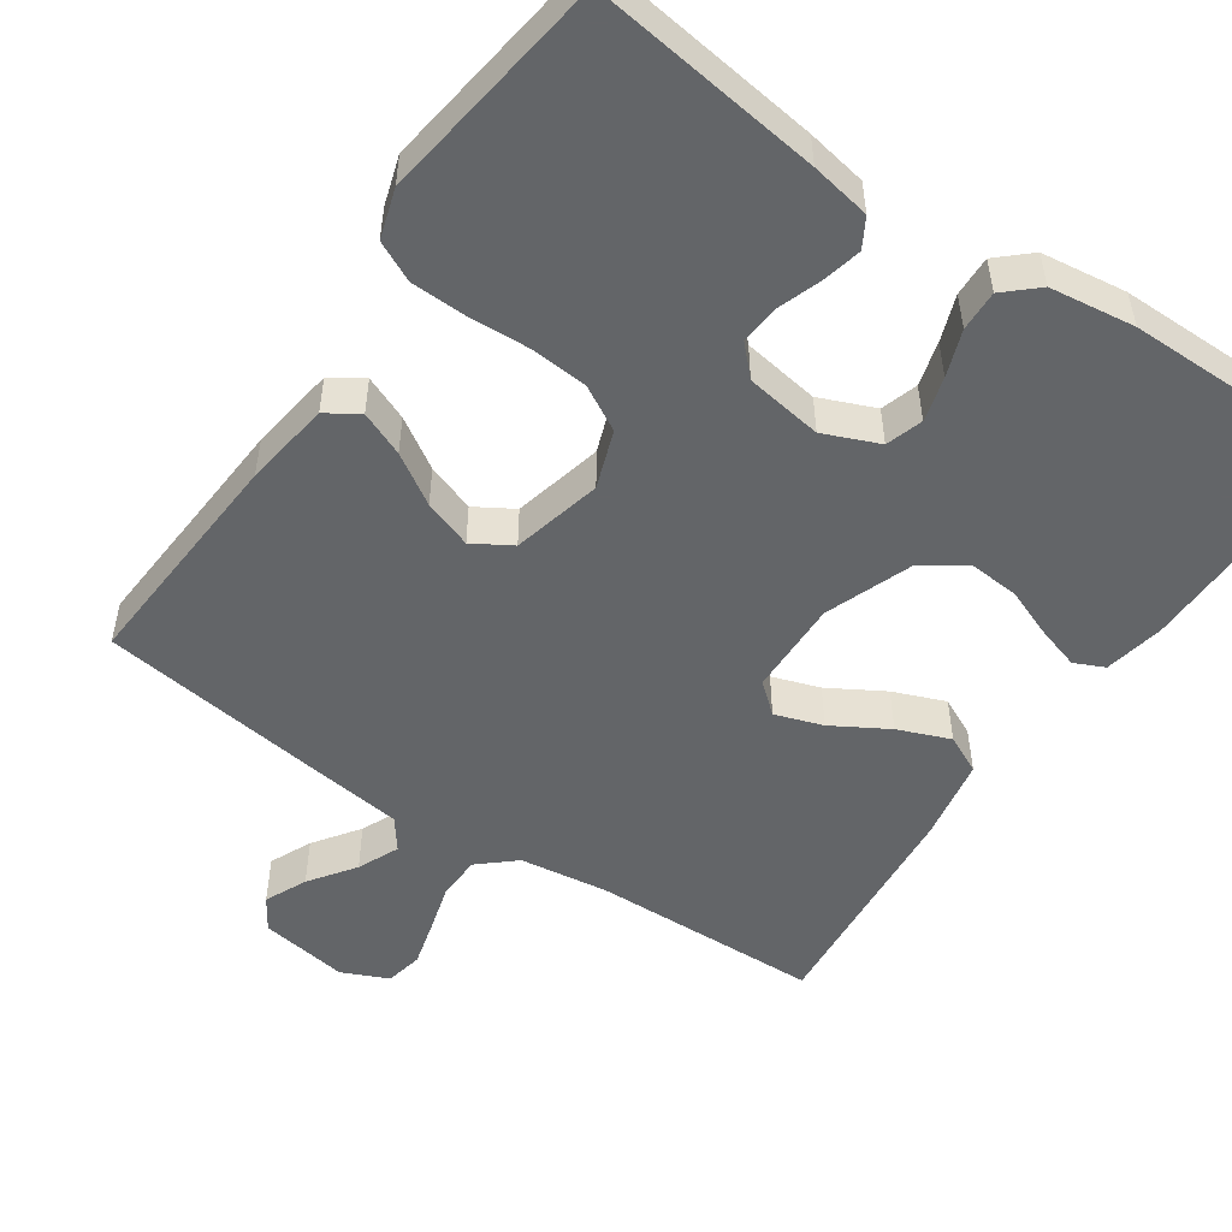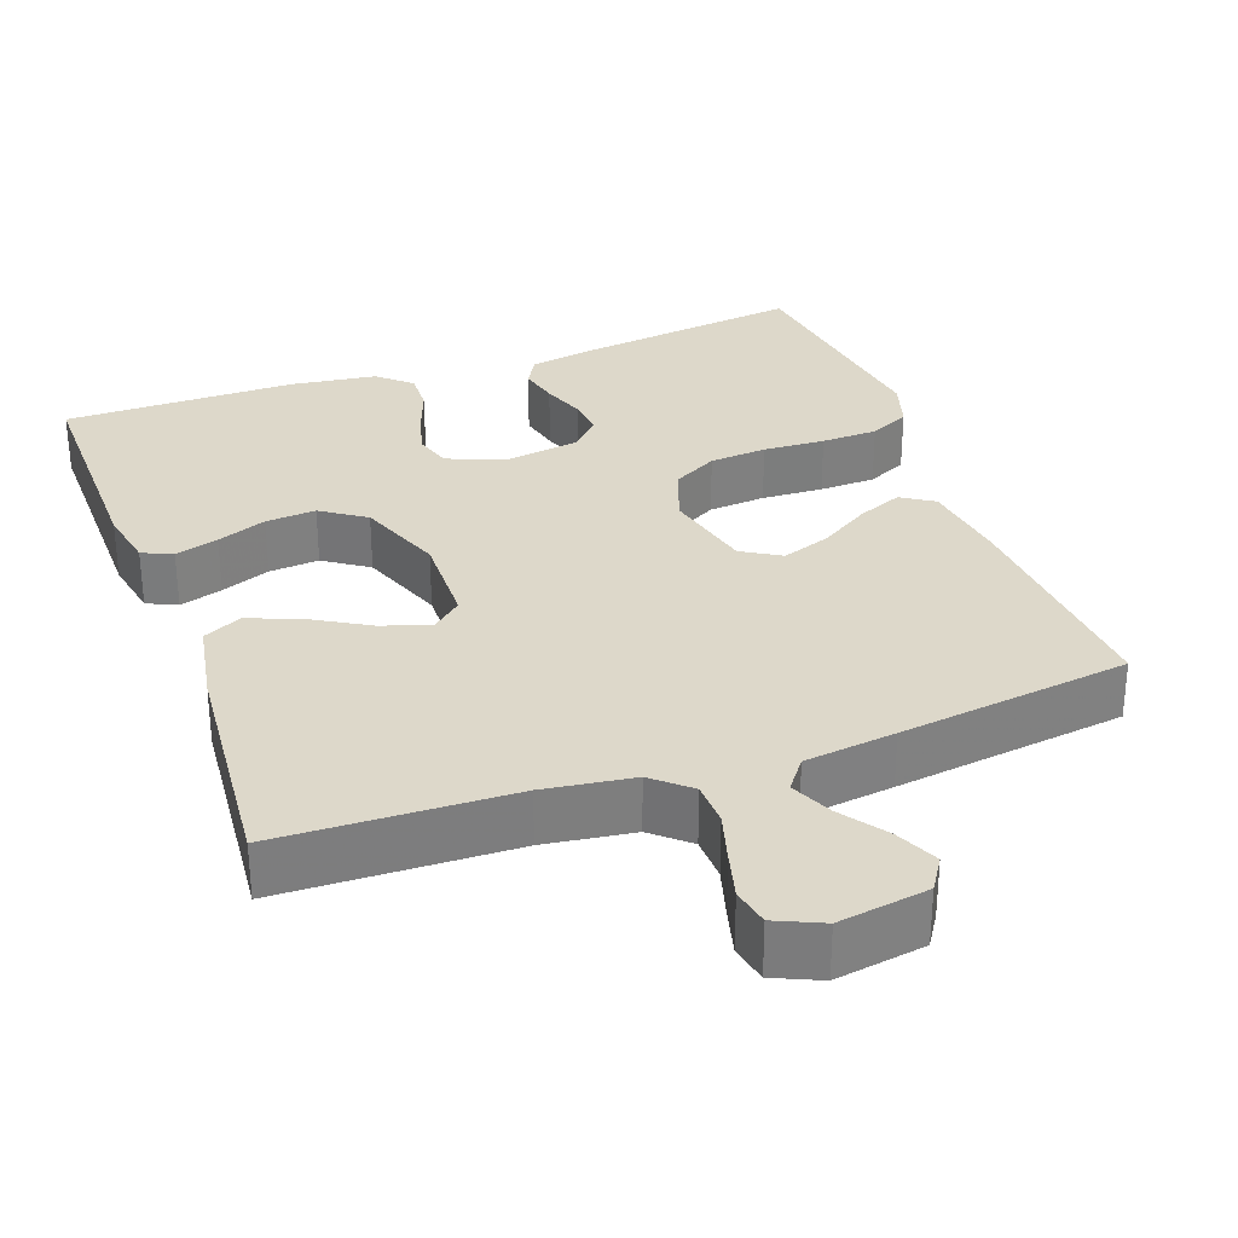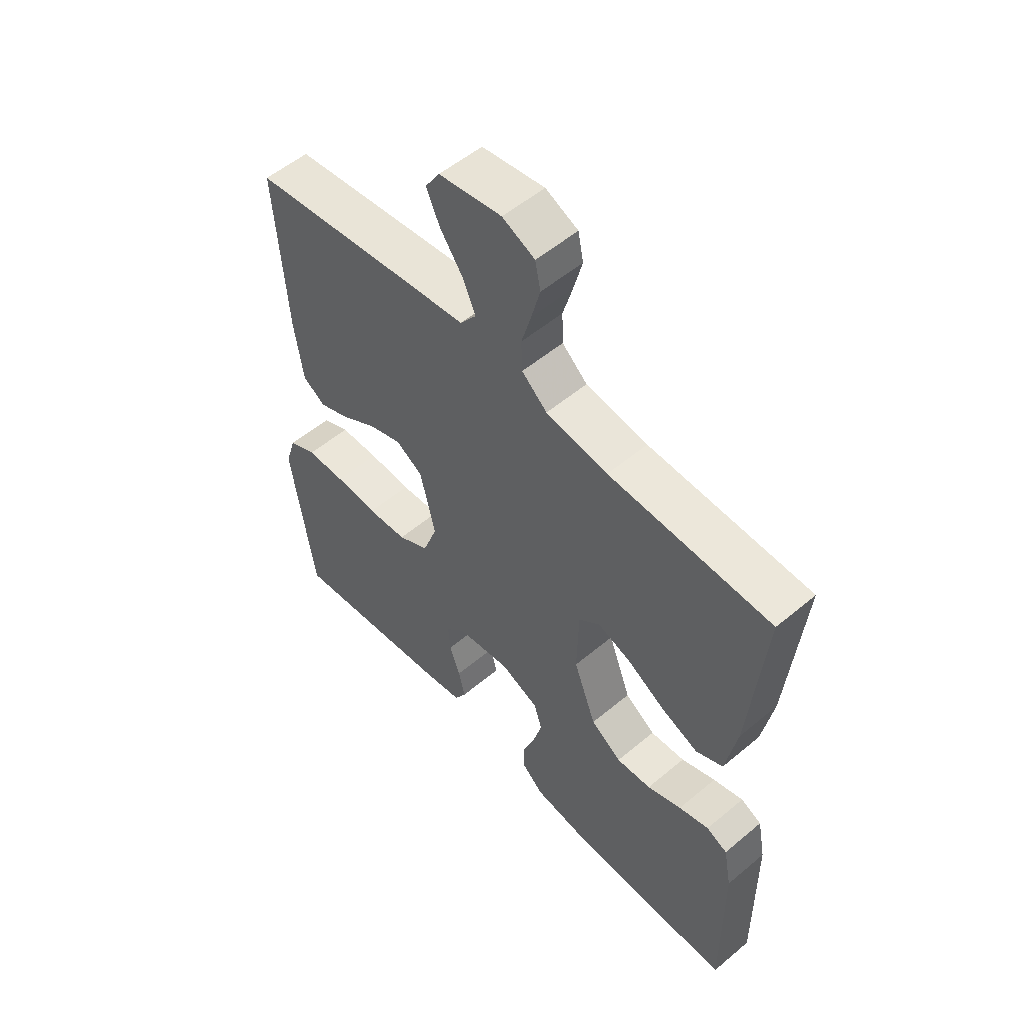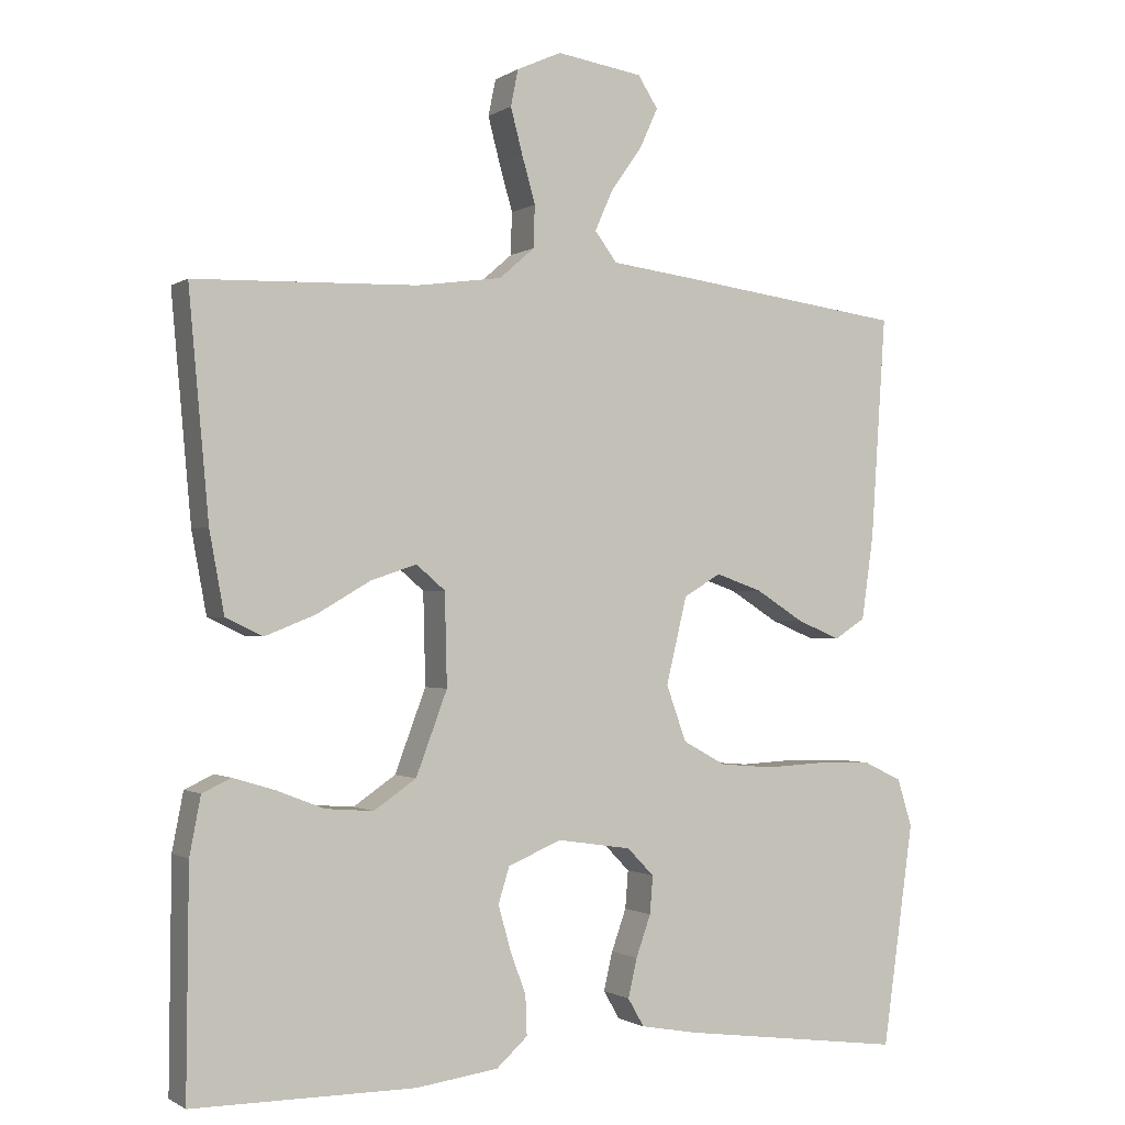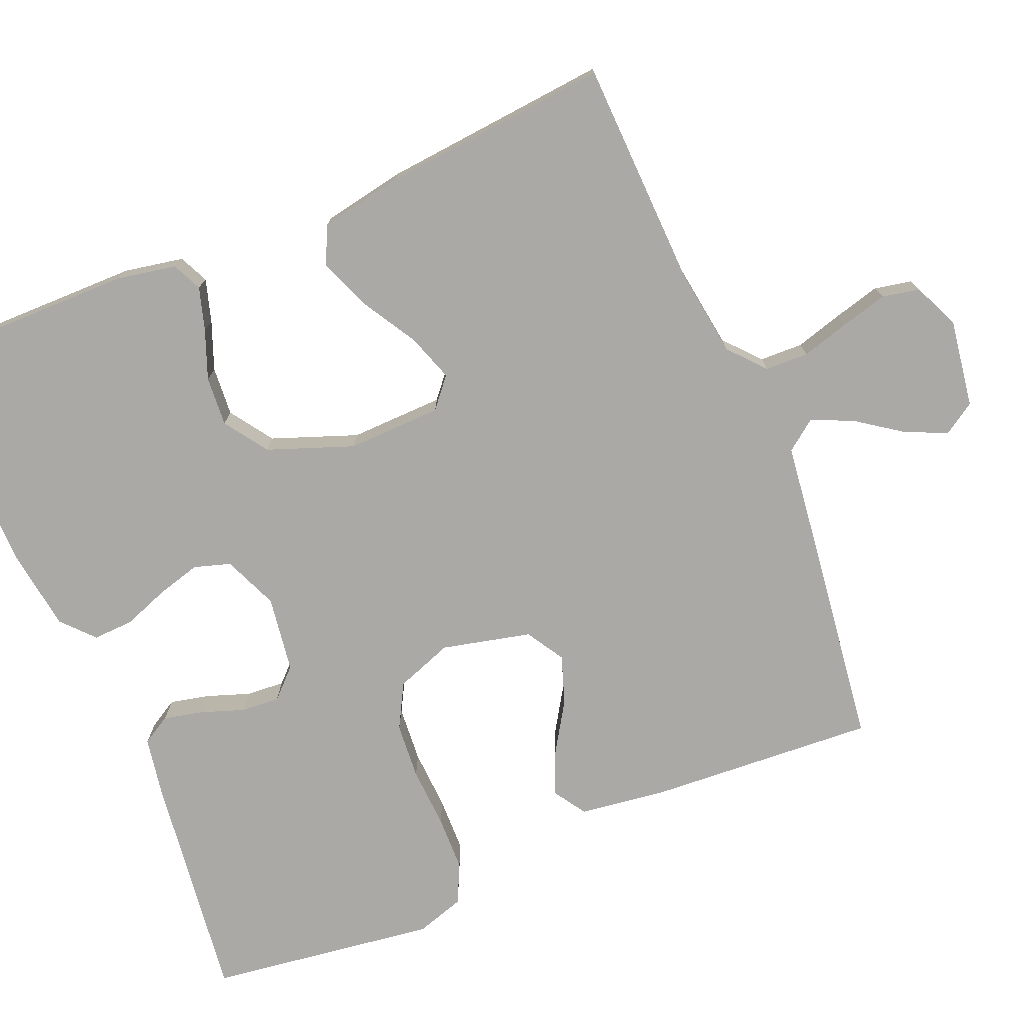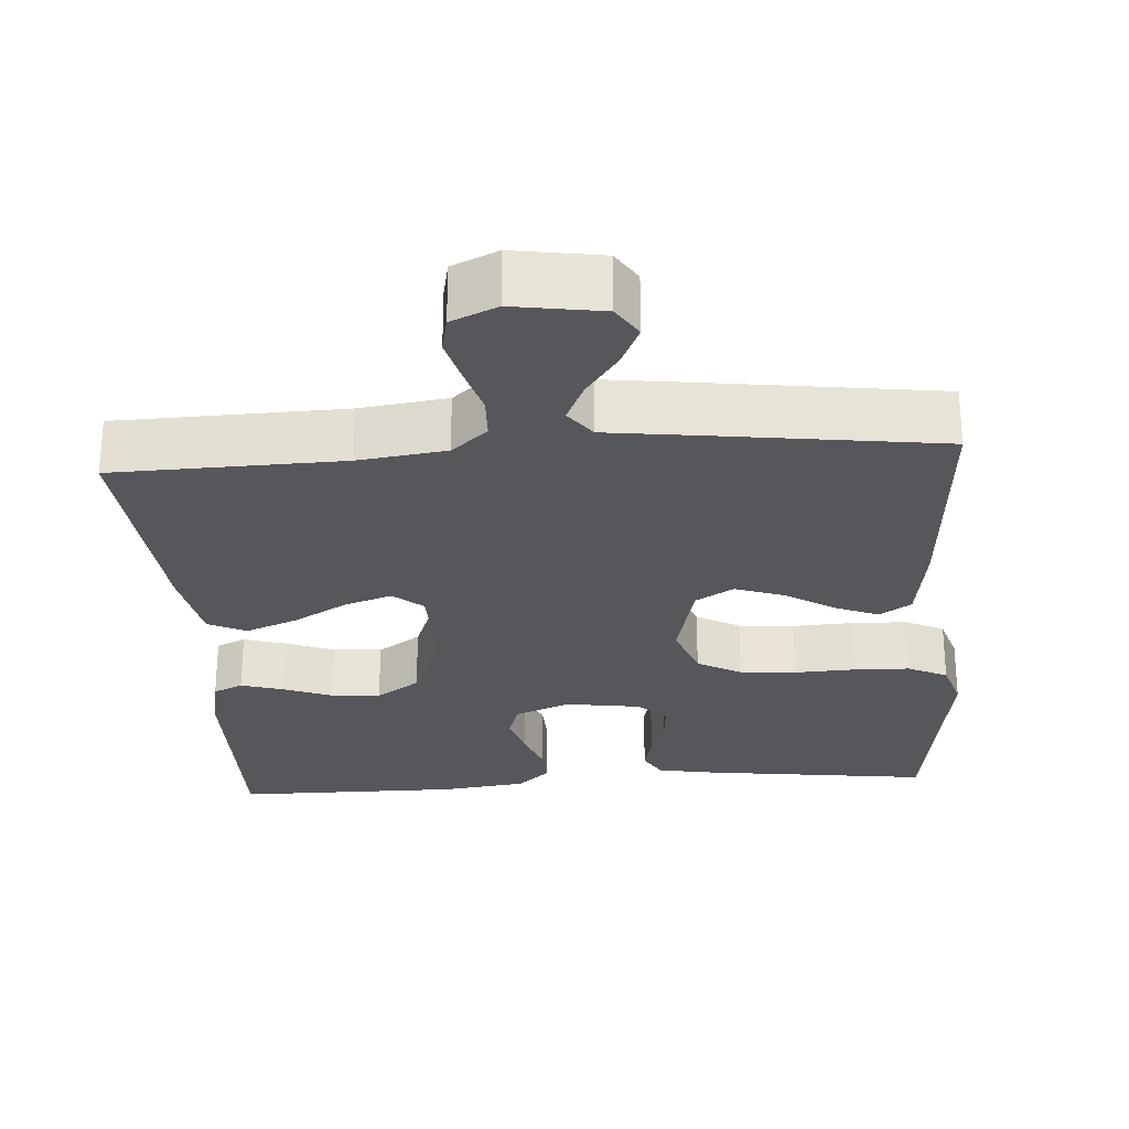
<metadata>
{"format":"obj","ext":"obj","renderer":"f3d","projection":"perspective","resolution":1024,"background":"white","views":[{"elev":-51.4,"azim":145.7,"up":"+Y"},{"elev":31.0,"azim":-20.0,"up":"+Y"},{"elev":54.5,"azim":-131.6,"up":"+Z"},{"elev":-1.0,"azim":-26.1,"up":"+Z"},{"elev":-75.4,"azim":-67.1,"up":"+Y"},{"elev":-27.1,"azim":3.9,"up":"+Y"}]}
</metadata>
<code>
v 0.5 0.07 0.5
v 0.48 0.07 0.2
v 0.464 0.07 0.087
v 0.422 0.07 0.06
v 0.364 0.07 0.084
v 0.299 0.07 0.125
v 0.236 0.07 0.147
v 0.186 0.07 0.117
v 0.158 0.07 0
v 0.185 0.07 -0.075
v 0.243 0.07 -0.107
v 0.317 0.07 -0.113
v 0.397 0.07 -0.109
v 0.47 0.07 -0.111
v 0.522 0.07 -0.136
v 0.542 0.07 -0.2
v 0.5 0.07 -0.5
v 0.2 0.07 -0.461
v 0.122 0.07 -0.447
v 0.1 0.07 -0.409
v 0.112 0.07 -0.357
v 0.132 0.07 -0.301
v 0.136 0.07 -0.25
v 0.1 0.07 -0.213
v 0 0.07 -0.198
v -0.072 0.07 -0.228
v -0.087 0.07 -0.276
v -0.071 0.07 -0.334
v -0.049 0.07 -0.394
v -0.047 0.07 -0.447
v -0.089 0.07 -0.485
v -0.2 0.07 -0.5
v -0.5 0.07 -0.5
v -0.497 0.07 -0.2
v -0.482 0.07 -0.122
v -0.443 0.07 -0.104
v -0.387 0.07 -0.121
v -0.323 0.07 -0.146
v -0.258 0.07 -0.151
v -0.201 0.07 -0.112
v -0.159 0.07 0
v -0.162 0.07 0.124
v -0.201 0.07 0.157
v -0.263 0.07 0.136
v -0.335 0.07 0.094
v -0.403 0.07 0.067
v -0.453 0.07 0.091
v -0.473 0.07 0.2
v -0.5 0.07 0.5
v -0.2 0.07 0.509
v -0.085 0.07 0.525
v -0.038 0.07 0.566
v -0.036 0.07 0.623
v -0.054 0.07 0.686
v -0.07 0.07 0.747
v -0.06 0.07 0.796
v 0 0.07 0.823
v 0.116 0.07 0.805
v 0.143 0.07 0.763
v 0.118 0.07 0.708
v 0.076 0.07 0.649
v 0.052 0.07 0.595
v 0.082 0.07 0.555
v 0.2 0.07 0.54
v 0.5 0 0.5
v 0.48 0 0.2
v 0.464 0 0.087
v 0.422 0 0.06
v 0.364 0 0.084
v 0.299 0 0.125
v 0.236 0 0.147
v 0.186 0 0.117
v 0.158 0 0
v 0.185 0 -0.075
v 0.243 0 -0.107
v 0.317 0 -0.113
v 0.397 0 -0.109
v 0.47 0 -0.111
v 0.522 0 -0.136
v 0.542 0 -0.2
v 0.5 0 -0.5
v 0.2 0 -0.461
v 0.122 0 -0.447
v 0.1 0 -0.409
v 0.112 0 -0.357
v 0.132 0 -0.301
v 0.136 0 -0.25
v 0.1 0 -0.213
v 0 0 -0.198
v -0.072 0 -0.228
v -0.087 0 -0.276
v -0.071 0 -0.334
v -0.049 0 -0.394
v -0.047 0 -0.447
v -0.089 0 -0.485
v -0.2 0 -0.5
v -0.5 0 -0.5
v -0.497 0 -0.2
v -0.482 0 -0.122
v -0.443 0 -0.104
v -0.387 0 -0.121
v -0.323 0 -0.146
v -0.258 0 -0.151
v -0.201 0 -0.112
v -0.159 0 0
v -0.162 0 0.124
v -0.201 0 0.157
v -0.263 0 0.136
v -0.335 0 0.094
v -0.403 0 0.067
v -0.453 0 0.091
v -0.473 0 0.2
v -0.5 0 0.5
v -0.2 0 0.509
v -0.085 0 0.525
v -0.038 0 0.566
v -0.036 0 0.623
v -0.054 0 0.686
v -0.07 0 0.747
v -0.06 0 0.796
v 0 0 0.823
v 0.116 0 0.805
v 0.143 0 0.763
v 0.118 0 0.708
v 0.076 0 0.649
v 0.052 0 0.595
v 0.082 0 0.555
v 0.2 0 0.54
f 63 64 1 2
f 58 59 60 61
f 58 61 62
f 57 58 62
f 56 57 62
f 53 54 55 56
f 53 56 62
f 52 53 62 63
f 47 48 49 50
f 47 50 51
f 44 45 46 47
f 43 44 47 51
f 42 43 51 52
f 35 36 37 38
f 33 34 35 38
f 33 38 39
f 32 33 39 40
f 28 29 30 31
f 27 28 31 32
f 26 27 32 40
f 19 20 21 22
f 19 22 23
f 18 19 23
f 17 18 23
f 16 17 23 24
f 12 13 14 15
f 11 12 15 16
f 3 4 5 6
f 3 6 7
f 2 3 7
f 63 2 7
f 41 42 52 63
f 41 63 7 8
f 25 26 40 41
f 25 41 8 9
f 11 16 24 25
f 10 11 25
f 9 10 25
f 66 65 128 127
f 125 124 123 122
f 126 125 122
f 126 122 121
f 126 121 120
f 120 119 118 117
f 126 120 117
f 127 126 117 116
f 114 113 112 111
f 115 114 111
f 111 110 109 108
f 115 111 108 107
f 116 115 107 106
f 102 101 100 99
f 102 99 98 97
f 103 102 97
f 104 103 97 96
f 95 94 93 92
f 96 95 92 91
f 104 96 91 90
f 86 85 84 83
f 87 86 83
f 87 83 82
f 87 82 81
f 88 87 81 80
f 79 78 77 76
f 80 79 76 75
f 70 69 68 67
f 71 70 67
f 71 67 66
f 71 66 127
f 127 116 106 105
f 72 71 127 105
f 105 104 90 89
f 73 72 105 89
f 89 88 80 75
f 89 75 74
f 89 74 73
f 1 65 66 2
f 2 66 67 3
f 3 67 68 4
f 4 68 69 5
f 5 69 70 6
f 6 70 71 7
f 7 71 72 8
f 8 72 73 9
f 9 73 74 10
f 10 74 75 11
f 11 75 76 12
f 12 76 77 13
f 13 77 78 14
f 14 78 79 15
f 15 79 80 16
f 16 80 81 17
f 17 81 82 18
f 18 82 83 19
f 19 83 84 20
f 20 84 85 21
f 21 85 86 22
f 22 86 87 23
f 23 87 88 24
f 24 88 89 25
f 25 89 90 26
f 26 90 91 27
f 27 91 92 28
f 28 92 93 29
f 29 93 94 30
f 30 94 95 31
f 31 95 96 32
f 32 96 97 33
f 33 97 98 34
f 34 98 99 35
f 35 99 100 36
f 36 100 101 37
f 37 101 102 38
f 38 102 103 39
f 39 103 104 40
f 40 104 105 41
f 41 105 106 42
f 42 106 107 43
f 43 107 108 44
f 44 108 109 45
f 45 109 110 46
f 46 110 111 47
f 47 111 112 48
f 48 112 113 49
f 49 113 114 50
f 50 114 115 51
f 51 115 116 52
f 52 116 117 53
f 53 117 118 54
f 54 118 119 55
f 55 119 120 56
f 56 120 121 57
f 57 121 122 58
f 58 122 123 59
f 59 123 124 60
f 60 124 125 61
f 61 125 126 62
f 62 126 127 63
f 63 127 128 64
f 64 128 65 1

</code>
